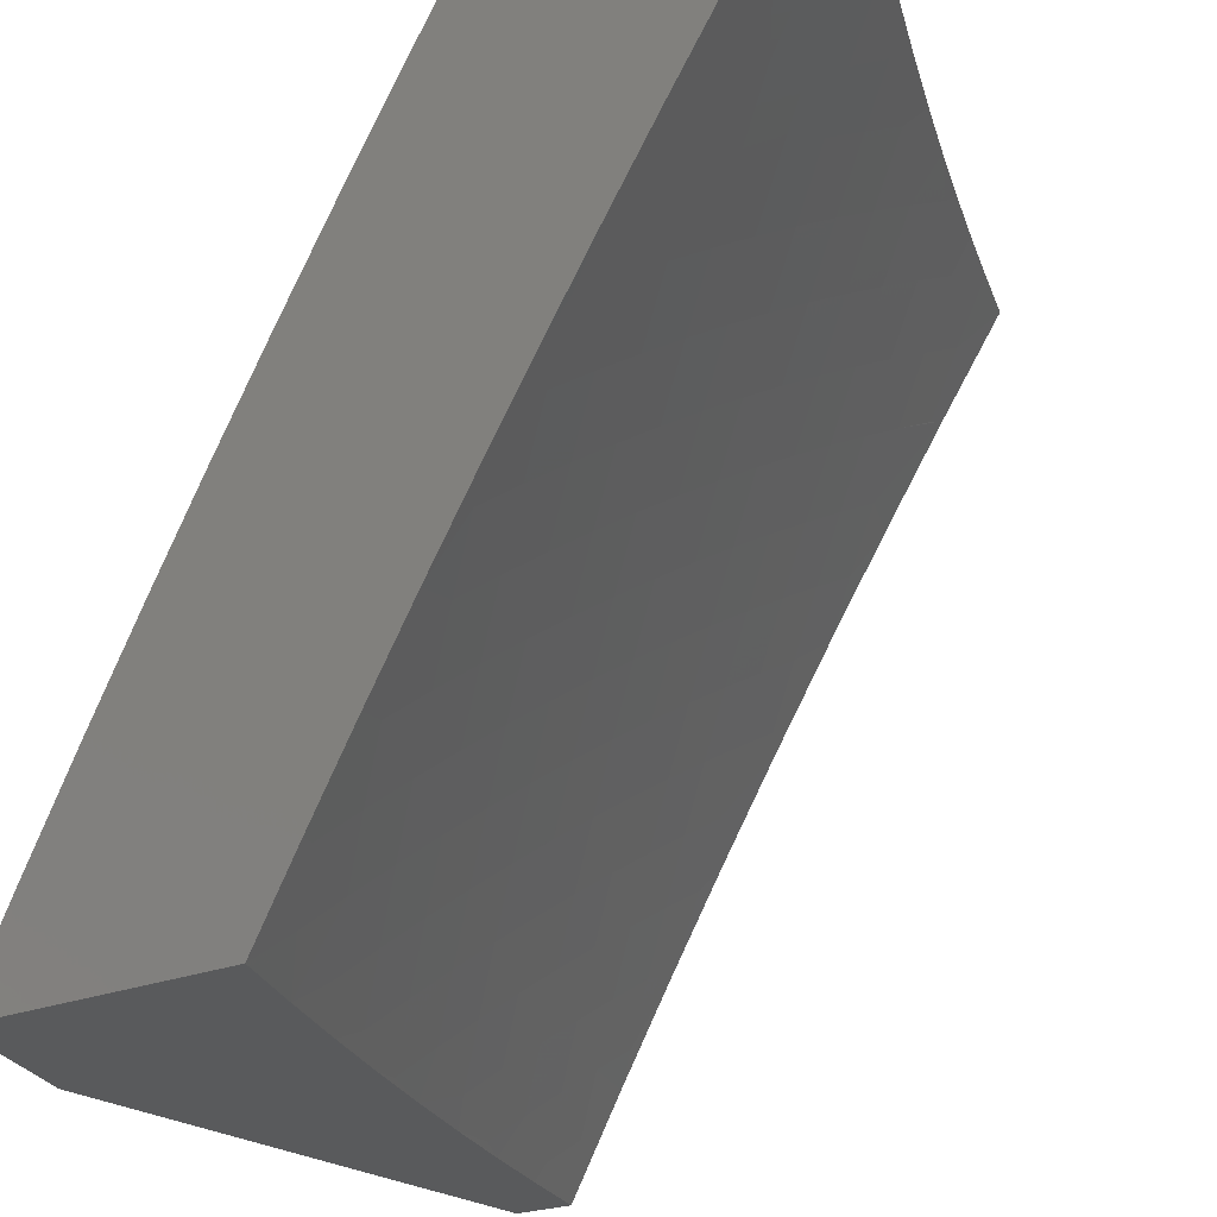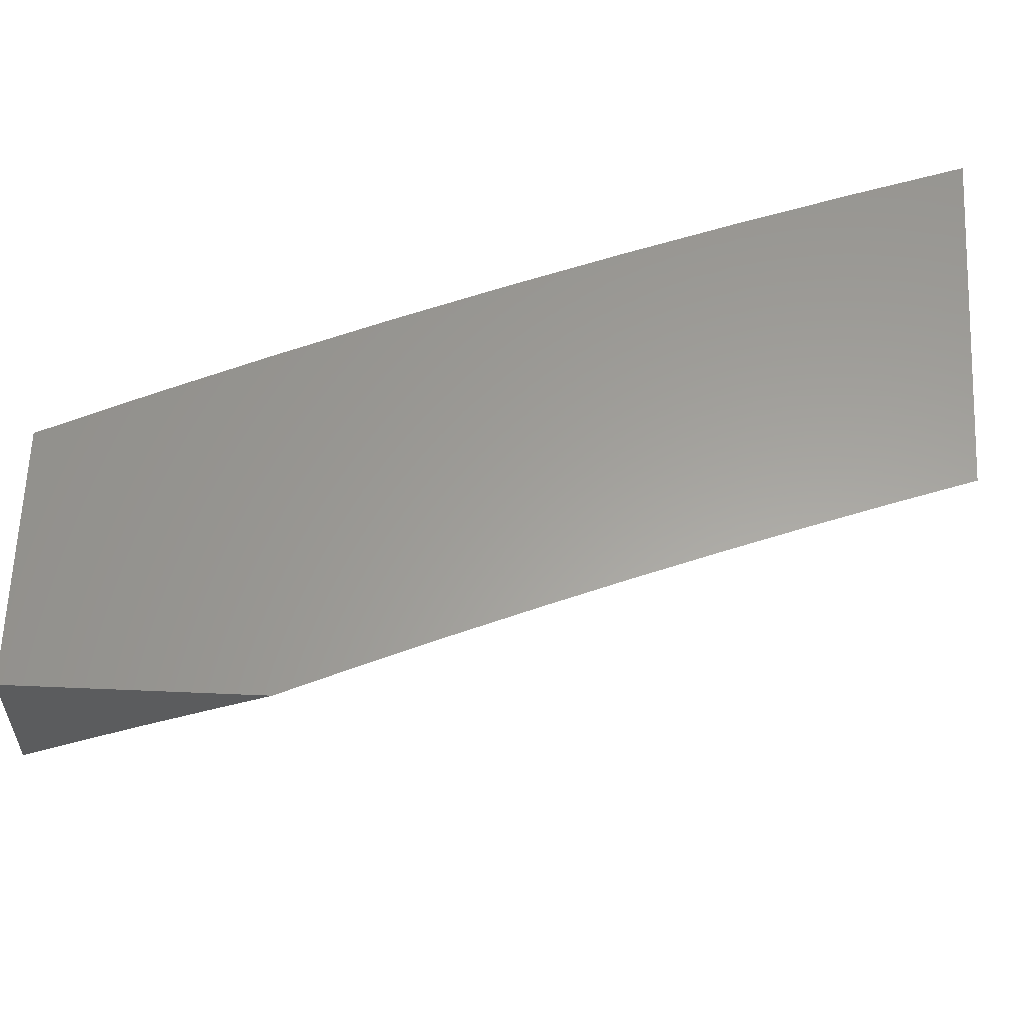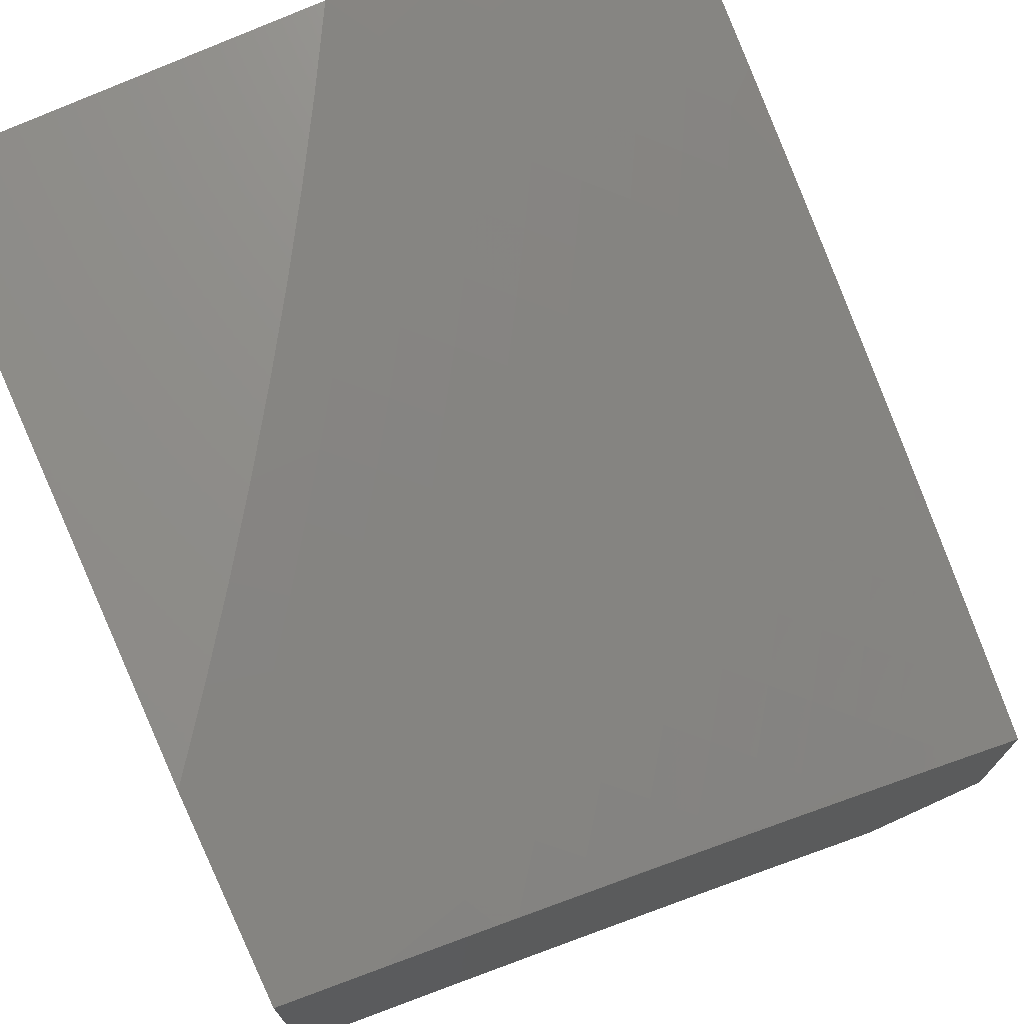
<metadata>
{"format":"stl","ext":"stl","renderer":"f3d","projection":"perspective","resolution":1024,"background":"white","views":[{"elev":-22.5,"azim":126.0,"up":"+Y"},{"elev":60.9,"azim":-177.5,"up":"+Y"},{"elev":73.3,"azim":65.6,"up":"+Z"}]}
</metadata>
<code>
# stl→obj: 360 verts, 716 faces
v 3.877 5 9.589
v 3.929 5.047 9.539
v 4 5 9.536
v 3.977 5.108 9.482
v 4 5.106 9.473
v 4 5.211 9.409
v 3.954 5.22 9.424
v 4 5.315 9.344
v 3.928 5.332 9.366
v 3.973 5.393 9.307
v 3.9 5.444 9.307
v 4 5.419 9.278
v 3.944 5.505 9.247
v 4 5.522 9.21
v 3.988 5.566 9.186
v 4 5.624 9.141
v 3.913 5.617 9.186
v 3.955 5.678 9.125
v 3.879 5.728 9.125
v 3.92 5.789 9.063
v 3.842 5.839 9.063
v 3.931 5.87 9
v 3.861 5.914 9
v 3.764 5.888 9.063
v 3.791 5.957 9
v 3.685 5.935 9.063
v 3.72 6 9
v 3.631 6 9.038
v 3.605 5.982 9.063
v 3.542 6 9.076
v 3.567 5.919 9.125
v 3.488 5.964 9.125
v 3.45 5.899 9.186
v 3.453 6 9.112
v 3.372 5.943 9.186
v 3.363 6 9.148
v 3.293 5.985 9.186
v 3.273 6 9.183
v 3.257 5.92 9.247
v 3.178 5.96 9.247
v 3.22 5.854 9.307
v 3.142 5.894 9.307
v 3.184 5.787 9.366
v 3.107 5.827 9.366
v 3.147 5.721 9.424
v 3.071 5.76 9.424
v 3.11 5.654 9.482
v 3.035 5.693 9.482
v 3 5.633 9.533
v 3 5.757 9.451
v 3.754 5 9.641
v 3.814 5.036 9.596
v 3.861 5.097 9.539
v 3.908 5.159 9.482
v 3.63 5 9.692
v 3.7 5.022 9.651
v 3.746 5.084 9.596
v 3.792 5.147 9.539
v 3.838 5.209 9.482
v 3.883 5.271 9.424
v 3.505 5 9.74
v 3.586 5.005 9.706
v 3.632 5.069 9.651
v 3.677 5.132 9.596
v 3.722 5.195 9.539
v 3.767 5.258 9.482
v 3.812 5.32 9.424
v 3.856 5.382 9.366
v 3.38 5 9.787
v 3.406 5.03 9.76
v 3.519 5.051 9.706
v 3.563 5.115 9.651
v 3.608 5.179 9.596
v 3.652 5.242 9.539
v 3.696 5.306 9.482
v 3.74 5.369 9.424
v 3.784 5.431 9.366
v 3.827 5.493 9.307
v 3.87 5.555 9.247
v 3.254 5 9.833
v 3.295 5.008 9.814
v 3.339 5.074 9.76
v 3.382 5.139 9.706
v 3.45 5.096 9.706
v 3.425 5.205 9.651
v 3.494 5.16 9.651
v 3.468 5.27 9.596
v 3.538 5.225 9.596
v 3.51 5.334 9.539
v 3.581 5.289 9.539
v 3.553 5.399 9.482
v 3.625 5.353 9.482
v 3.595 5.463 9.424
v 3.668 5.416 9.424
v 3.637 5.526 9.366
v 3.71 5.479 9.366
v 3.678 5.59 9.307
v 3.753 5.542 9.307
v 3.72 5.653 9.247
v 3.795 5.604 9.247
v 3.761 5.715 9.186
v 3.837 5.666 9.186
v 3.802 5.777 9.125
v 3.228 5.05 9.814
v 3.127 5 9.876
v 3.16 5.09 9.814
v 3.118 5.023 9.866
v 3.092 5.13 9.814
v 3.051 5.062 9.866
v 3 5.129 9.845
v 3 5 9.918
v 3.024 5.169 9.814
v 3 5.257 9.769
v 3.063 5.237 9.76
v 3.032 5.344 9.706
v 3.103 5.305 9.706
v 3.142 5.372 9.651
v 3.214 5.332 9.651
v 3.254 5.399 9.596
v 3.284 5.291 9.651
v 3.325 5.357 9.596
v 3.355 5.248 9.651
v 3.397 5.314 9.596
v 3 5.383 9.692
v 3.071 5.412 9.651
v 3.182 5.439 9.596
v 3.294 5.465 9.539
v 3.366 5.422 9.539
v 3.438 5.379 9.539
v 3 5.509 9.614
v 3.109 5.48 9.596
v 3.221 5.506 9.539
v 3.333 5.531 9.482
v 3.407 5.488 9.482
v 3.48 5.444 9.482
v 3.036 5.519 9.596
v 3.073 5.586 9.539
v 3.147 5.547 9.539
v 3.185 5.614 9.482
v 3.26 5.573 9.482
v 3.298 5.639 9.424
v 3.373 5.596 9.424
v 3.412 5.662 9.366
v 3.447 5.553 9.424
v 3.487 5.617 9.366
v 3.521 5.508 9.424
v 3.562 5.572 9.366
v 3 5.879 9.367
v 3.03 5.866 9.366
v 3.064 5.933 9.307
v 3 6 9.281
v 3.091 6 9.249
v 3.182 6 9.217
v 4 5.825 9
v 3.998 5.739 9.063
v 4 5.725 9.071
v 3.27 5.116 9.76
v 3.202 5.157 9.76
v 3.133 5.198 9.76
v 3.313 5.182 9.706
v 3.243 5.224 9.706
v 3.173 5.265 9.706
v 3.603 5.636 9.307
v 3.527 5.682 9.307
v 3.451 5.726 9.307
v 3.337 5.704 9.366
v 3.223 5.68 9.424
v 3.644 5.7 9.247
v 3.567 5.746 9.247
v 3.49 5.791 9.247
v 3.375 5.77 9.307
v 3.26 5.746 9.366
v 3.684 5.763 9.186
v 3.607 5.809 9.186
v 3.529 5.855 9.186
v 3.413 5.835 9.247
v 3.298 5.812 9.307
v 3.724 5.825 9.125
v 3.646 5.873 9.125
v 3.335 5.878 9.247
v 3 5.623 9.924
v 3 5.495 10
v 3.047 5.539 9.959
v 3.1 5.44 10
v 3.119 5.499 9.959
v 3.191 5.458 9.959
v 3.222 5.51 9.918
v 3.294 5.467 9.918
v 3.325 5.519 9.876
v 3.398 5.475 9.876
v 3.429 5.526 9.834
v 3.502 5.481 9.834
v 3.535 5.531 9.791
v 3.607 5.484 9.791
v 3.64 5.534 9.748
v 3.713 5.486 9.748
v 3.747 5.535 9.705
v 3.82 5.485 9.705
v 3.854 5.534 9.661
v 3.927 5.482 9.661
v 3.961 5.531 9.617
v 4 5.508 9.613
v 3.996 5.579 9.572
v 4 5.633 9.537
v 3.921 5.631 9.572
v 3.955 5.679 9.527
v 3.846 5.683 9.572
v 3.879 5.731 9.527
v 3.771 5.733 9.572
v 3.803 5.782 9.527
v 3.695 5.782 9.572
v 3.726 5.832 9.527
v 3.618 5.831 9.572
v 3.649 5.881 9.527
v 3.541 5.878 9.572
v 3.571 5.928 9.527
v 3.463 5.924 9.572
v 3.493 5.975 9.527
v 3.38 6 9.553
v 3.505 6 9.505
v 3.602 5.978 9.482
v 3.68 5.93 9.482
v 3.63 6 9.455
v 3.711 5.98 9.436
v 3.754 6 9.404
v 3.789 5.93 9.436
v 3.821 5.979 9.389
v 3.899 5.928 9.389
v 3.877 6 9.351
v 3.931 5.977 9.343
v 4 6 9.296
v 4 5.879 9.378
v 3.977 5.876 9.389
v 3.867 5.88 9.436
v 3.945 5.828 9.436
v 3.835 5.831 9.482
v 3.912 5.78 9.482
v 3.199 5.382 10
v 3.262 5.415 9.959
v 3.366 5.423 9.918
v 3.47 5.43 9.876
v 3.574 5.434 9.834
v 3.68 5.436 9.791
v 3.786 5.436 9.748
v 3.892 5.434 9.705
v 3.999 5.43 9.661
v 4 5.383 9.689
v 3.964 5.382 9.705
v 3.928 5.334 9.748
v 3.857 5.385 9.748
v 3.822 5.337 9.791
v 3.751 5.387 9.791
v 3.717 5.337 9.834
v 3.646 5.386 9.834
v 3.612 5.336 9.876
v 3.541 5.383 9.876
v 3.508 5.333 9.918
v 3.437 5.379 9.918
v 3.404 5.327 9.959
v 3.333 5.372 9.959
v 3.297 5.323 10
v 3.393 5.262 10
v 3.474 5.282 9.959
v 3.578 5.286 9.918
v 3.682 5.288 9.876
v 3.787 5.288 9.834
v 3.893 5.285 9.791
v 3.999 5.281 9.748
v 4 5.256 9.762
v 3.963 5.233 9.791
v 4 5.129 9.834
v 3.995 5.132 9.834
v 3.958 5.085 9.876
v 3.89 5.137 9.876
v 3.853 5.089 9.918
v 3.785 5.139 9.918
v 3.749 5.09 9.959
v 3.681 5.14 9.959
v 3.676 5.068 10
v 3.583 5.134 10
v 3.613 5.188 9.959
v 3.544 5.235 9.959
v 3.648 5.238 9.918
v 3.489 5.199 10
v 3.768 5 10
v 3.817 5.04 9.959
v 3.884 5 9.953
v 3.921 5.037 9.918
v 4 5 9.904
v 3.988 5.728 9.482
v 4 5.756 9.458
v 3.385 5.969 9.572
v 3.254 6 9.6
v 3.278 5.961 9.617
v 3.172 5.951 9.661
v 3.25 5.909 9.661
v 3.144 5.898 9.705
v 3.221 5.857 9.705
v 3.116 5.846 9.748
v 3.192 5.804 9.748
v 3.088 5.793 9.791
v 3.163 5.752 9.791
v 3.059 5.74 9.834
v 3.134 5.699 9.834
v 3.031 5.686 9.876
v 3.105 5.646 9.876
v 3.002 5.633 9.918
v 3.076 5.593 9.918
v 3.127 6 9.644
v 3.094 5.992 9.661
v 3.067 5.939 9.705
v 3 6 9.687
v 3 5.875 9.768
v 3 5.75 9.847
v 3.012 5.833 9.791
v 3.039 5.886 9.748
v 3.149 5.552 9.918
v 3.179 5.605 9.876
v 3.252 5.563 9.876
v 3.209 5.657 9.834
v 3.283 5.615 9.834
v 3.356 5.571 9.834
v 3.238 5.71 9.791
v 3.313 5.667 9.791
v 3.387 5.623 9.791
v 3.461 5.578 9.791
v 3.268 5.762 9.748
v 3.343 5.719 9.748
v 3.418 5.674 9.748
v 3.493 5.629 9.748
v 3.567 5.582 9.748
v 3.298 5.814 9.705
v 3.374 5.77 9.705
v 3.449 5.725 9.705
v 3.524 5.679 9.705
v 3.599 5.632 9.705
v 3.673 5.584 9.705
v 3.327 5.866 9.661
v 3.404 5.822 9.661
v 3.48 5.776 9.661
v 3.556 5.73 9.661
v 3.631 5.683 9.661
v 3.706 5.634 9.661
v 3.78 5.585 9.661
v 3.356 5.917 9.617
v 3.434 5.873 9.617
v 3.511 5.827 9.617
v 3.587 5.78 9.617
v 3.663 5.733 9.617
v 3.738 5.684 9.617
v 3.813 5.634 9.617
v 3.888 5.583 9.617
v 3.758 5.881 9.482
v 3.717 5.189 9.918
v 3.752 5.238 9.876
v 3.821 5.188 9.876
v 3.857 5.237 9.834
v 3.926 5.185 9.834
v 4 6 9
v 3 5 10
f 1 2 3
f 3 2 4
f 3 4 5
f 5 4 6
f 6 4 7
f 6 7 8
f 8 7 9
f 8 9 10
f 10 9 11
f 10 11 12
f 12 11 13
f 12 13 14
f 14 13 15
f 14 15 16
f 16 15 17
f 16 17 18
f 18 17 19
f 18 19 20
f 20 19 21
f 20 21 22
f 22 21 23
f 23 21 24
f 23 24 25
f 25 24 26
f 25 26 27
f 27 26 28
f 28 26 29
f 28 29 30
f 30 29 31
f 30 31 32
f 32 31 33
f 32 33 34
f 34 33 35
f 34 35 36
f 36 35 37
f 36 37 38
f 38 37 39
f 38 39 40
f 40 39 41
f 40 41 42
f 42 41 43
f 42 43 44
f 44 43 45
f 44 45 46
f 46 45 47
f 46 47 48
f 48 47 49
f 48 49 50
f 51 52 1
f 1 52 53
f 1 53 2
f 2 53 54
f 2 54 4
f 4 54 7
f 55 56 51
f 51 56 57
f 51 57 52
f 52 57 58
f 52 58 53
f 53 58 59
f 53 59 54
f 54 59 60
f 54 60 7
f 7 60 9
f 61 62 55
f 55 62 63
f 55 63 56
f 56 63 64
f 56 64 57
f 57 64 65
f 57 65 58
f 58 65 66
f 58 66 59
f 59 66 67
f 59 67 60
f 60 67 68
f 60 68 9
f 9 68 11
f 69 70 61
f 61 70 71
f 61 71 62
f 62 71 72
f 62 72 63
f 63 72 73
f 63 73 64
f 64 73 74
f 64 74 65
f 65 74 75
f 65 75 66
f 66 75 76
f 66 76 67
f 67 76 77
f 67 77 68
f 68 77 78
f 68 78 11
f 11 78 79
f 11 79 13
f 13 79 17
f 13 17 15
f 80 81 69
f 69 81 82
f 69 82 70
f 70 82 83
f 70 83 84
f 84 83 85
f 84 85 86
f 86 85 87
f 86 87 88
f 88 87 89
f 88 89 90
f 90 89 91
f 90 91 92
f 92 91 93
f 92 93 94
f 94 93 95
f 94 95 96
f 96 95 97
f 96 97 98
f 98 97 99
f 98 99 100
f 100 99 101
f 100 101 102
f 102 101 103
f 102 103 19
f 19 103 21
f 81 80 104
f 104 80 105
f 104 105 106
f 106 105 107
f 106 107 108
f 108 107 109
f 108 109 110
f 110 109 111
f 111 109 107
f 111 107 105
f 108 110 112
f 112 110 113
f 112 113 114
f 114 113 115
f 114 115 116
f 116 115 117
f 116 117 118
f 118 117 119
f 118 119 120
f 120 119 121
f 120 121 122
f 122 121 123
f 122 123 85
f 85 123 87
f 113 124 115
f 115 124 125
f 115 125 117
f 117 125 126
f 117 126 119
f 119 126 127
f 119 127 121
f 121 127 128
f 121 128 123
f 123 128 129
f 123 129 87
f 87 129 89
f 124 130 125
f 125 130 131
f 125 131 126
f 126 131 132
f 126 132 127
f 127 132 133
f 127 133 128
f 128 133 134
f 128 134 129
f 129 134 135
f 129 135 89
f 89 135 91
f 131 130 136
f 136 130 49
f 136 49 137
f 137 49 47
f 137 47 138
f 138 47 139
f 138 139 140
f 140 139 141
f 140 141 142
f 142 141 143
f 142 143 144
f 144 143 145
f 144 145 146
f 146 145 147
f 146 147 93
f 93 147 95
f 48 50 46
f 46 50 148
f 46 148 44
f 44 148 149
f 44 149 150
f 150 149 148
f 150 148 151
f 151 152 150
f 150 152 40
f 150 40 42
f 152 153 40
f 40 153 38
f 34 30 32
f 22 154 20
f 20 154 155
f 20 155 18
f 18 155 156
f 18 156 16
f 154 156 155
f 12 8 10
f 84 86 71
f 71 86 72
f 86 88 72
f 72 88 73
f 88 90 73
f 73 90 74
f 90 92 74
f 74 92 75
f 92 94 75
f 75 94 76
f 94 96 76
f 76 96 77
f 96 98 77
f 77 98 78
f 98 100 78
f 78 100 79
f 100 102 79
f 79 102 17
f 102 19 17
f 82 81 157
f 157 81 104
f 157 104 158
f 158 104 106
f 158 106 159
f 159 106 108
f 159 108 112
f 122 85 83
f 83 82 160
f 160 82 157
f 160 157 161
f 161 157 158
f 161 158 162
f 162 158 159
f 162 159 114
f 114 159 112
f 146 93 91
f 146 91 135
f 97 95 163
f 163 95 147
f 163 147 164
f 164 147 145
f 164 145 165
f 165 145 143
f 165 143 166
f 166 143 141
f 166 141 167
f 167 141 139
f 167 139 45
f 45 139 47
f 99 97 168
f 168 97 163
f 168 163 169
f 169 163 164
f 169 164 170
f 170 164 165
f 170 165 171
f 171 165 166
f 171 166 172
f 172 166 167
f 172 167 43
f 43 167 45
f 101 99 173
f 173 99 168
f 173 168 174
f 174 168 169
f 174 169 175
f 175 169 170
f 175 170 176
f 176 170 171
f 176 171 177
f 177 171 172
f 177 172 41
f 41 172 43
f 24 21 103
f 103 101 178
f 178 101 173
f 178 173 179
f 179 173 174
f 179 174 31
f 31 174 175
f 31 175 33
f 33 175 176
f 33 176 180
f 180 176 177
f 180 177 39
f 39 177 41
f 71 70 84
f 120 122 160
f 160 122 83
f 120 160 161
f 144 146 135
f 144 135 134
f 26 24 178
f 178 24 103
f 26 178 179
f 118 120 161
f 118 161 162
f 142 144 134
f 142 134 133
f 29 26 179
f 29 179 31
f 142 133 140
f 140 133 132
f 140 132 138
f 138 132 131
f 138 131 137
f 137 131 136
f 114 116 162
f 162 116 118
f 35 33 180
f 37 35 180
f 37 180 39
f 150 42 44
f 181 182 183
f 183 182 184
f 183 184 185
f 185 184 186
f 185 186 187
f 187 186 188
f 187 188 189
f 189 188 190
f 189 190 191
f 191 190 192
f 191 192 193
f 193 192 194
f 193 194 195
f 195 194 196
f 195 196 197
f 197 196 198
f 197 198 199
f 199 198 200
f 199 200 201
f 201 200 202
f 201 202 203
f 203 202 204
f 203 204 205
f 205 204 206
f 205 206 207
f 207 206 208
f 207 208 209
f 209 208 210
f 209 210 211
f 211 210 212
f 211 212 213
f 213 212 214
f 213 214 215
f 215 214 216
f 215 216 217
f 217 216 218
f 217 218 219
f 219 218 220
f 220 218 216
f 220 216 221
f 221 216 222
f 221 222 223
f 223 222 224
f 223 224 225
f 225 224 226
f 225 226 227
f 227 226 228
f 227 228 229
f 229 228 230
f 229 230 231
f 231 230 232
f 232 230 228
f 232 228 233
f 233 228 234
f 233 234 235
f 235 234 236
f 235 236 237
f 237 236 210
f 237 210 208
f 184 238 186
f 186 238 239
f 186 239 188
f 188 239 240
f 188 240 190
f 190 240 241
f 190 241 192
f 192 241 242
f 192 242 194
f 194 242 243
f 194 243 196
f 196 243 244
f 196 244 198
f 198 244 245
f 198 245 200
f 200 245 246
f 200 246 202
f 202 246 247
f 247 246 248
f 247 248 249
f 249 248 250
f 249 250 251
f 251 250 252
f 251 252 253
f 253 252 254
f 253 254 255
f 255 254 256
f 255 256 257
f 257 256 258
f 257 258 259
f 259 258 260
f 259 260 261
f 261 260 239
f 261 239 238
f 261 262 259
f 259 262 263
f 259 263 257
f 257 263 264
f 257 264 255
f 255 264 265
f 255 265 253
f 253 265 266
f 253 266 251
f 251 266 267
f 251 267 249
f 249 267 268
f 249 268 247
f 247 268 269
f 269 268 270
f 269 270 271
f 271 270 272
f 271 272 273
f 273 272 274
f 273 274 275
f 275 274 276
f 275 276 277
f 277 276 278
f 277 278 279
f 279 278 280
f 280 278 281
f 280 281 282
f 282 281 283
f 282 283 264
f 264 283 265
f 262 284 263
f 263 284 282
f 263 282 264
f 284 280 282
f 279 285 277
f 277 285 286
f 277 286 275
f 275 286 287
f 275 287 288
f 288 287 289
f 288 289 273
f 273 289 271
f 285 287 286
f 206 204 290
f 290 204 291
f 290 291 237
f 237 291 235
f 291 232 235
f 235 232 233
f 229 225 227
f 223 220 221
f 217 219 292
f 292 219 293
f 292 293 294
f 294 293 295
f 294 295 296
f 296 295 297
f 296 297 298
f 298 297 299
f 298 299 300
f 300 299 301
f 300 301 302
f 302 301 303
f 302 303 304
f 304 303 305
f 304 305 306
f 306 305 307
f 306 307 308
f 308 307 181
f 308 181 183
f 293 309 295
f 295 309 310
f 295 310 311
f 311 310 312
f 311 312 313
f 309 312 310
f 314 315 313
f 313 315 316
f 313 316 311
f 311 316 297
f 311 297 295
f 181 307 314
f 314 307 305
f 314 305 303
f 308 183 317
f 317 183 185
f 317 185 187
f 306 308 318
f 318 308 317
f 318 317 319
f 319 317 187
f 319 187 189
f 304 306 320
f 320 306 318
f 320 318 321
f 321 318 319
f 321 319 322
f 322 319 189
f 322 189 191
f 302 304 323
f 323 304 320
f 323 320 324
f 324 320 321
f 324 321 325
f 325 321 322
f 325 322 326
f 326 322 191
f 326 191 193
f 300 302 327
f 327 302 323
f 327 323 328
f 328 323 324
f 328 324 329
f 329 324 325
f 329 325 330
f 330 325 326
f 330 326 331
f 331 326 193
f 331 193 195
f 298 300 332
f 332 300 327
f 332 327 333
f 333 327 328
f 333 328 334
f 334 328 329
f 334 329 335
f 335 329 330
f 335 330 336
f 336 330 331
f 336 331 337
f 337 331 195
f 337 195 197
f 296 298 338
f 338 298 332
f 338 332 339
f 339 332 333
f 339 333 340
f 340 333 334
f 340 334 341
f 341 334 335
f 341 335 342
f 342 335 336
f 342 336 343
f 343 336 337
f 343 337 344
f 344 337 197
f 344 197 199
f 294 296 345
f 345 296 338
f 345 338 346
f 346 338 339
f 346 339 347
f 347 339 340
f 347 340 348
f 348 340 341
f 348 341 349
f 349 341 342
f 349 342 350
f 350 342 343
f 350 343 351
f 351 343 344
f 351 344 352
f 352 344 199
f 352 199 201
f 297 316 299
f 299 316 315
f 299 315 301
f 301 315 303
f 314 303 315
f 346 217 345
f 345 217 292
f 345 292 294
f 217 346 215
f 215 346 347
f 215 347 213
f 213 347 348
f 213 348 211
f 211 348 349
f 211 349 209
f 209 349 350
f 209 350 207
f 207 350 351
f 207 351 205
f 205 351 352
f 205 352 203
f 203 352 201
f 222 216 214
f 239 260 240
f 240 260 258
f 240 258 241
f 241 258 256
f 241 256 242
f 242 256 254
f 242 254 243
f 243 254 252
f 243 252 244
f 244 252 250
f 244 250 245
f 245 250 248
f 245 248 246
f 226 224 222
f 222 214 353
f 353 214 212
f 353 212 236
f 236 212 210
f 236 234 353
f 353 234 226
f 353 226 222
f 234 228 226
f 290 237 208
f 290 208 206
f 283 281 354
f 354 281 278
f 354 278 276
f 265 283 355
f 355 283 354
f 355 354 356
f 356 354 276
f 356 276 274
f 265 355 266
f 266 355 357
f 266 357 267
f 267 357 270
f 267 270 268
f 357 355 356
f 357 356 358
f 358 356 274
f 358 274 272
f 288 273 275
f 272 270 358
f 358 270 357
f 359 27 231
f 231 27 28
f 231 28 229
f 229 28 30
f 229 30 225
f 225 30 34
f 225 34 223
f 223 34 36
f 223 36 38
f 223 38 220
f 220 38 153
f 220 153 219
f 219 153 152
f 219 152 293
f 293 152 151
f 293 151 309
f 309 151 312
f 111 105 360
f 360 105 285
f 285 105 80
f 285 80 69
f 285 69 287
f 287 69 61
f 287 61 289
f 289 61 55
f 289 55 51
f 51 1 289
f 289 1 3
f 151 148 312
f 312 148 50
f 312 50 49
f 312 49 313
f 313 49 130
f 313 130 314
f 314 130 124
f 314 124 181
f 181 124 113
f 181 113 182
f 182 113 110
f 182 110 360
f 360 110 111
f 285 279 360
f 360 279 280
f 360 280 284
f 284 262 360
f 360 262 261
f 360 261 238
f 238 184 360
f 360 184 182
f 154 22 359
f 359 22 23
f 359 23 25
f 25 27 359
f 5 269 3
f 3 269 271
f 3 271 289
f 269 5 247
f 247 5 6
f 247 6 202
f 202 6 8
f 202 8 204
f 204 8 12
f 204 12 14
f 204 14 291
f 291 14 16
f 291 16 232
f 232 16 156
f 232 156 231
f 231 156 154
f 231 154 359

</code>
